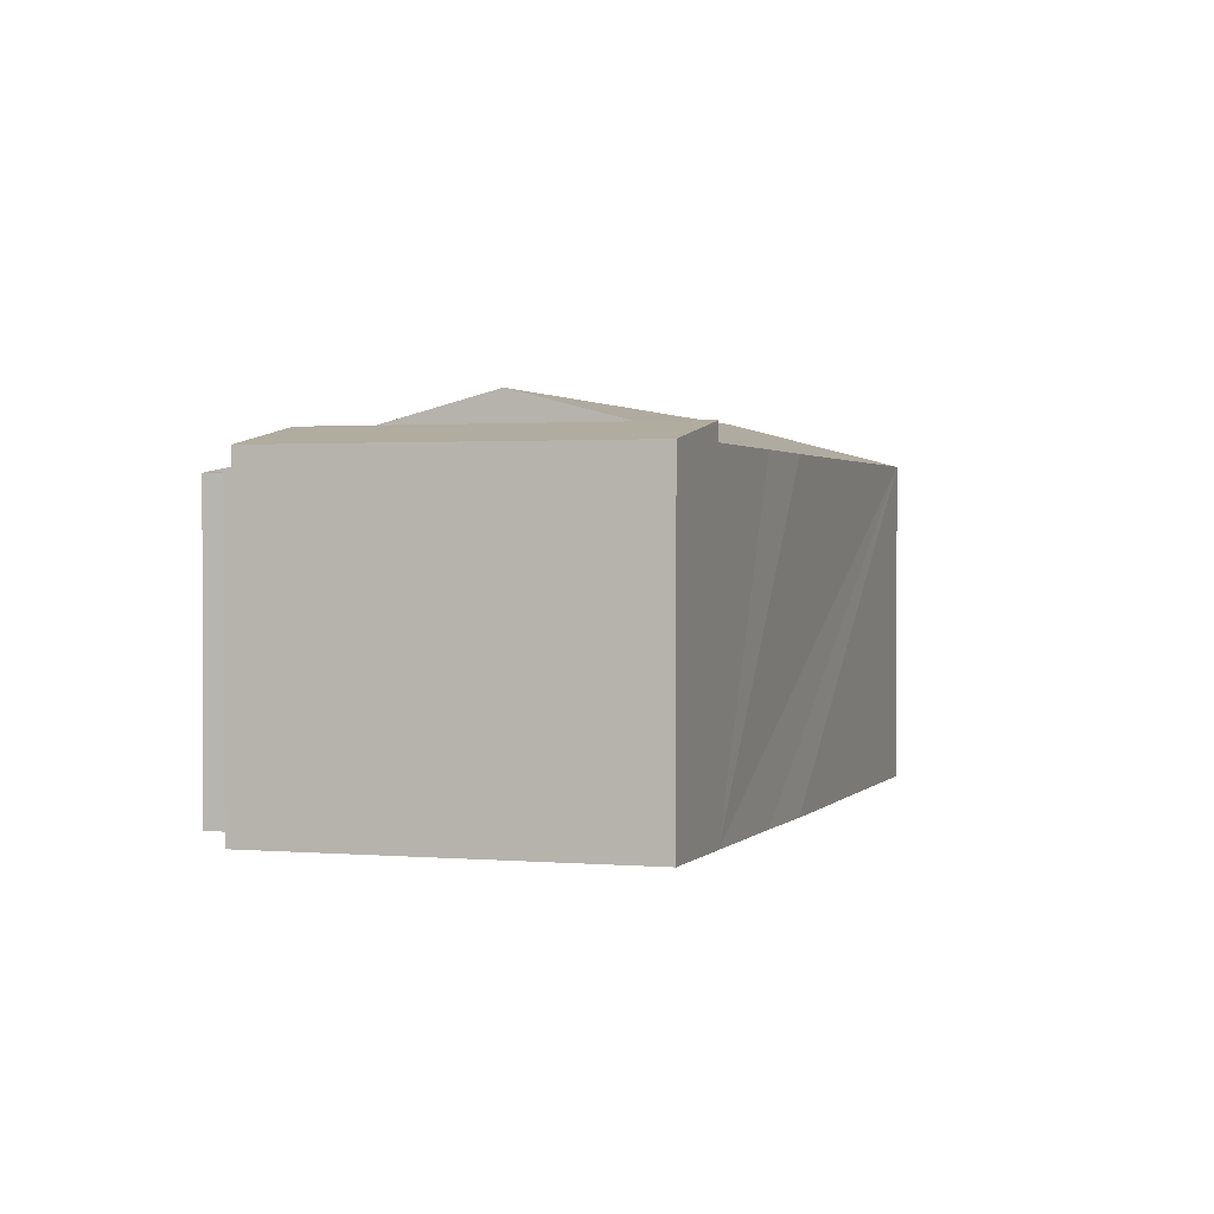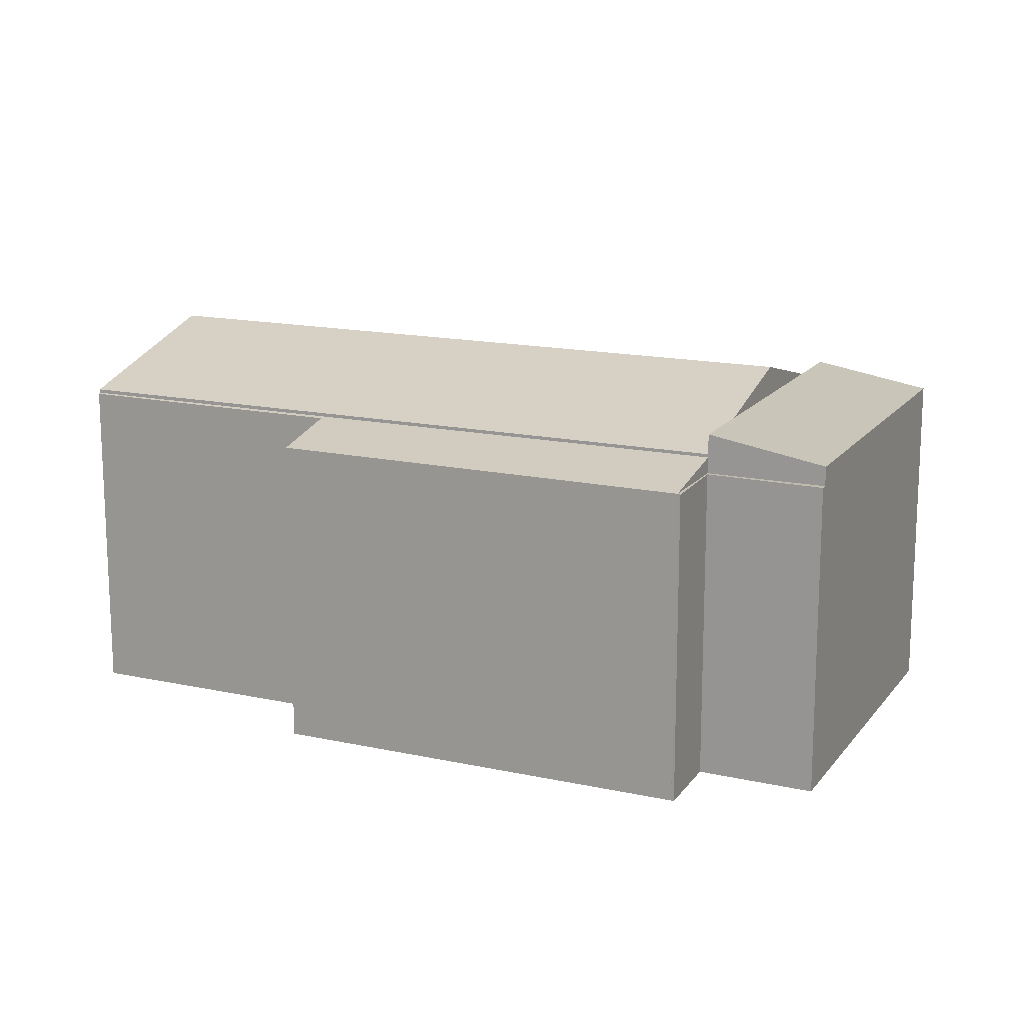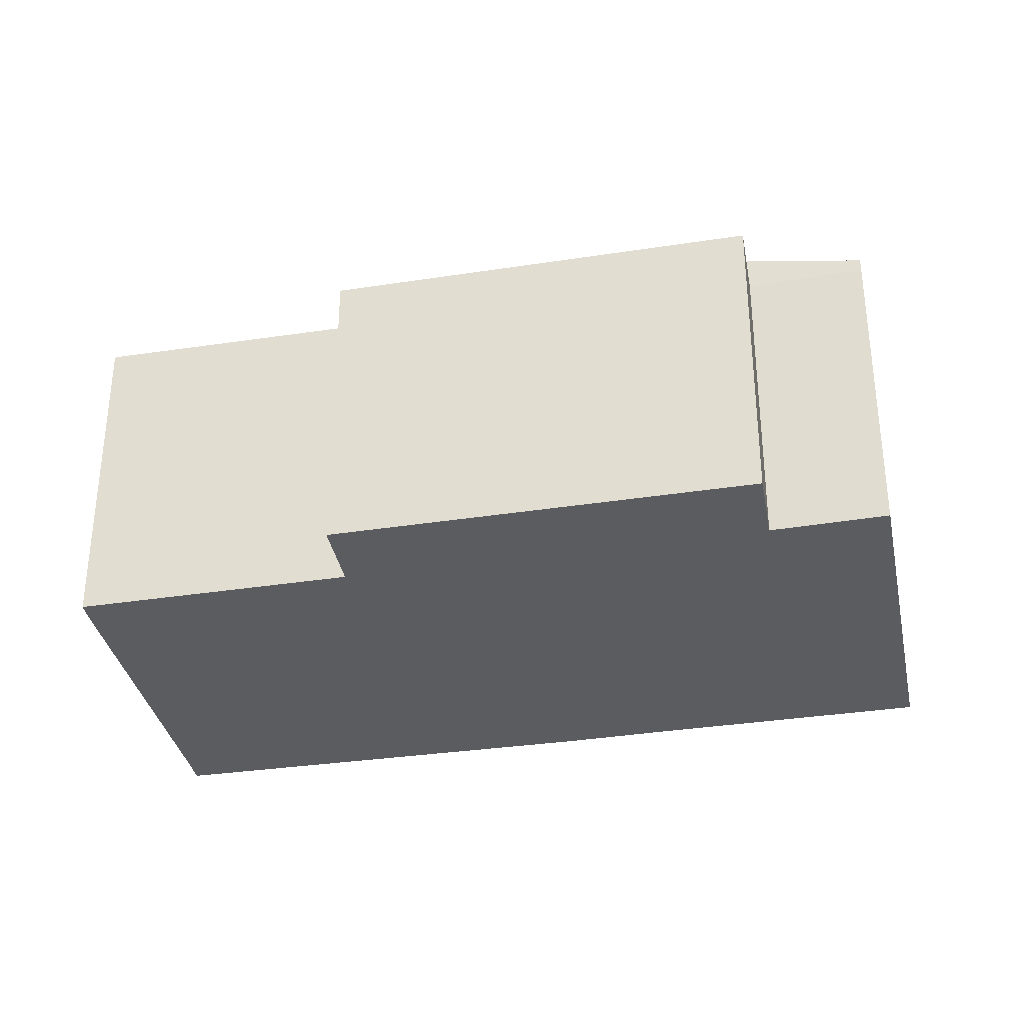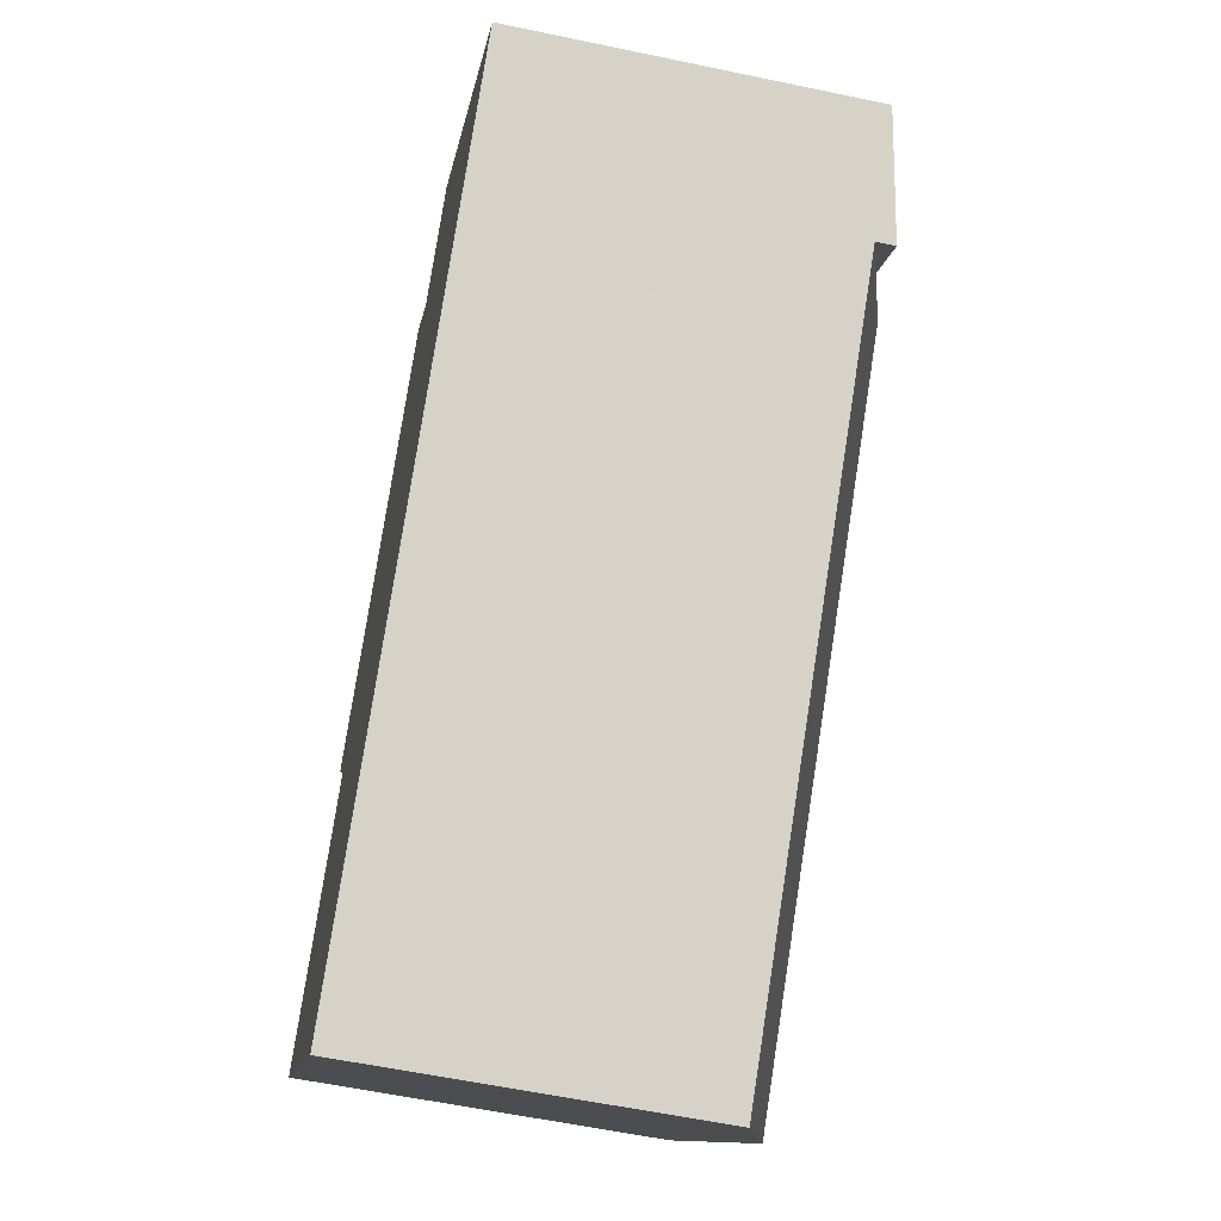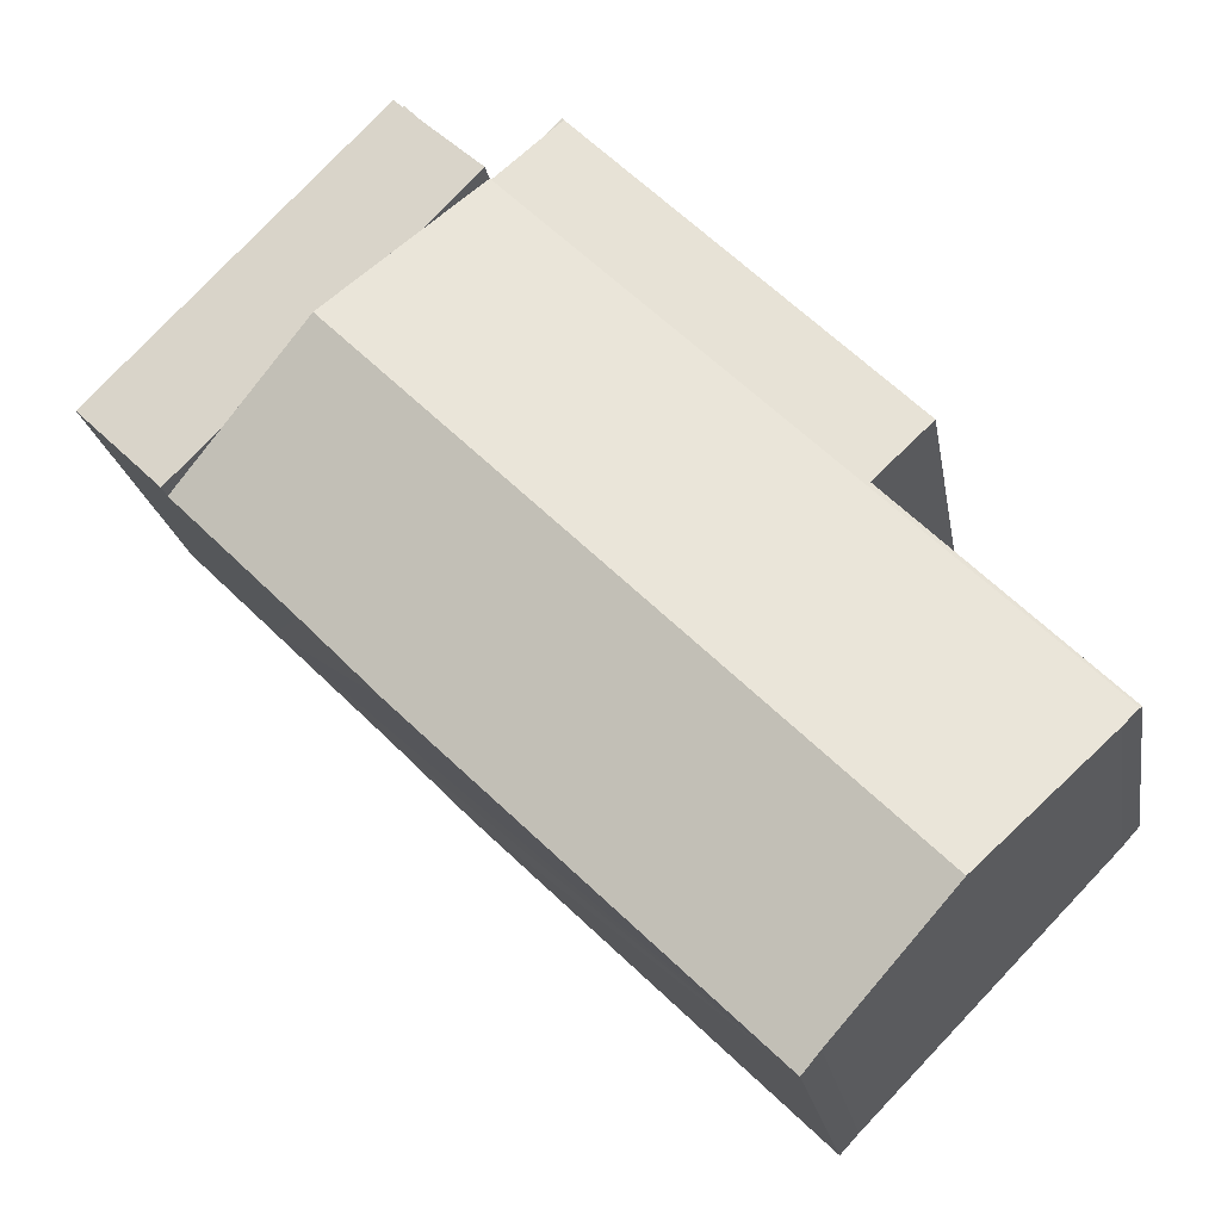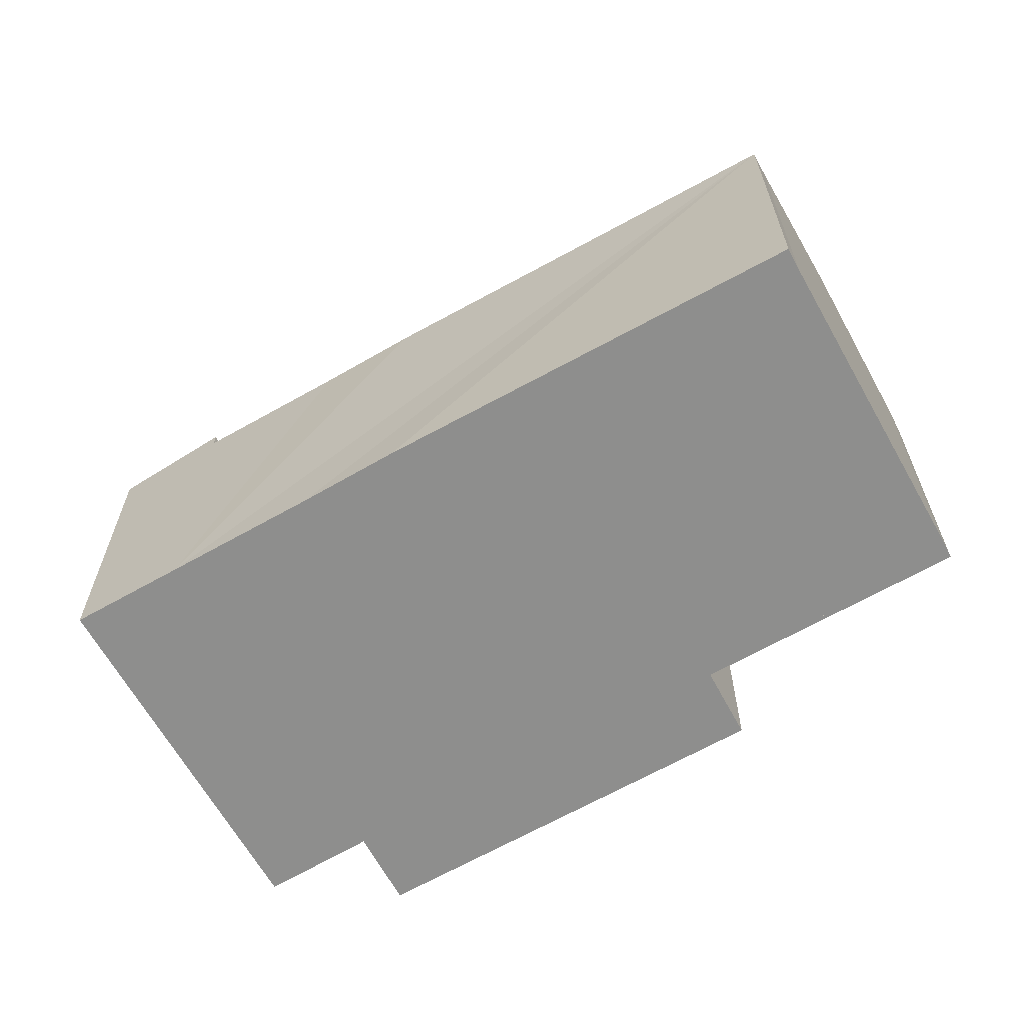
<metadata>
{"format":"obj","ext":"obj","renderer":"f3d","projection":"perspective","resolution":1024,"background":"white","views":[{"elev":1.4,"azim":63.8,"up":"+Y"},{"elev":15.7,"azim":-20.0,"up":"+Y"},{"elev":-34.4,"azim":-32.9,"up":"+Y"},{"elev":-58.2,"azim":77.7,"up":"+Z"},{"elev":-20.5,"azim":-170.8,"up":"+Z"},{"elev":-64.9,"azim":165.1,"up":"+Y"}]}
</metadata>
<code>
v  18.35 9.63 17.79
v  15.66 9.63 15.35
v  18.2 9.63 17.95
v  15.72 9.63 15.23
v  13.88 9.641 17.12
v  13.94 9.63 17.18
v  13.88 -1.048e-15 17.12
v  13.94 -1.052e-15 17.18
v  15.66 -9.398e-16 15.35
v  18.2 -1.099e-15 17.95
v  18.35 -1.09e-15 17.79
v  15.72 -9.326e-16 15.23
v  0.062 10.11 -0.069
v  0 10.09 6.178e-16
v  15.72 10.12 15.23
v  6.158 10.08 6.107
v  4.529 9.65 7.848
v  6.158 -3.739e-16 6.107
v  4.529 -4.806e-16 7.848
v  0.062 4.225e-18 -0.069
v  0 0 0
v  22.37 10.84 8.41
v  26.5 10.22 9.417
v  23.89 10.84 6.84
v  19.87 10.84 10.97
v  17.38 10.84 13.53
v  18.35 10.22 17.79
v  15.72 10.84 15.23
v  26.5 -5.766e-16 9.417
v  23.89 -4.188e-16 6.84
v  22.37 -5.15e-16 8.41
v  17.38 -8.285e-16 13.53
v  19.87 -6.717e-16 10.97
v  7.669 10.47 -7.913
v  16.93 10.25 -0.066
v  8.189 10.27 -8.477
v  4.194 11.76 -4.346
v  19.87 11.76 10.97
v  18.12 10.25 1.085
v  20.39 10.26 3.377
v  23.89 10.27 6.84
v  15.72 10.22 15.23
v  0.498 10.39 -0.552
v  0.062 10.22 -0.069
v  20.39 -2.068e-16 3.377
v  18.12 -6.644e-17 1.085
v  16.93 4.041e-18 -0.066
v  8.189 5.191e-16 -8.477
v  7.669 4.845e-16 -7.913
v  0.498 3.38e-17 -0.552
v  4.194 2.661e-16 -4.346
g defaultobject
f 1 2 3
f 2 1 4
f 4 5 2
f 6 2 5
f 7 6 5
f 6 7 8
f 9 3 2
f 3 9 10
f 8 2 6
f 2 8 9
f 10 1 3
f 1 10 11
f 11 4 1
f 4 11 12
f 4 7 5
f 7 4 12
f 12 9 7
f 8 7 9
f 11 10 12
f 9 12 10
f 13 14 15
f 16 15 14
f 17 15 16
f 5 15 17
f 18 17 16
f 17 18 19
f 20 14 13
f 14 20 21
f 19 5 17
f 5 19 7
f 21 16 14
f 16 21 18
f 5 12 15
f 12 5 7
f 12 13 15
f 13 12 20
f 7 19 12
f 18 12 19
f 20 12 18
f 21 20 18
f 22 23 24
f 23 22 25
f 23 25 26
f 23 26 27
f 27 26 28
f 11 23 27
f 23 11 29
f 23 30 24
f 30 23 29
f 30 22 24
f 22 30 25
f 25 30 26
f 26 30 28
f 28 30 31
f 28 31 32
f 28 32 12
f 32 31 33
f 12 27 28
f 27 12 11
f 11 30 29
f 30 11 31
f 31 11 33
f 33 11 32
f 32 11 12
f 34 35 36
f 35 34 37
f 35 37 38
f 35 38 39
f 39 38 40
f 40 38 41
f 41 38 22
f 42 43 44
f 43 42 37
f 37 42 38
f 38 42 26
f 12 26 42
f 26 12 38
f 38 12 22
f 22 12 41
f 41 12 32
f 41 32 31
f 41 31 30
f 31 32 33
f 30 40 41
f 40 30 39
f 39 30 35
f 35 30 36
f 36 30 45
f 36 45 46
f 36 46 47
f 36 47 48
f 36 49 34
f 49 36 48
f 49 37 34
f 37 49 43
f 43 49 50
f 50 49 51
f 50 44 43
f 44 50 20
f 20 42 44
f 42 20 12
f 47 49 48
f 49 47 51
f 51 47 50
f 50 47 20
f 20 47 12
f 12 47 46
f 12 46 45
f 12 45 33
f 33 45 30
f 33 30 31
f 12 33 32

</code>
